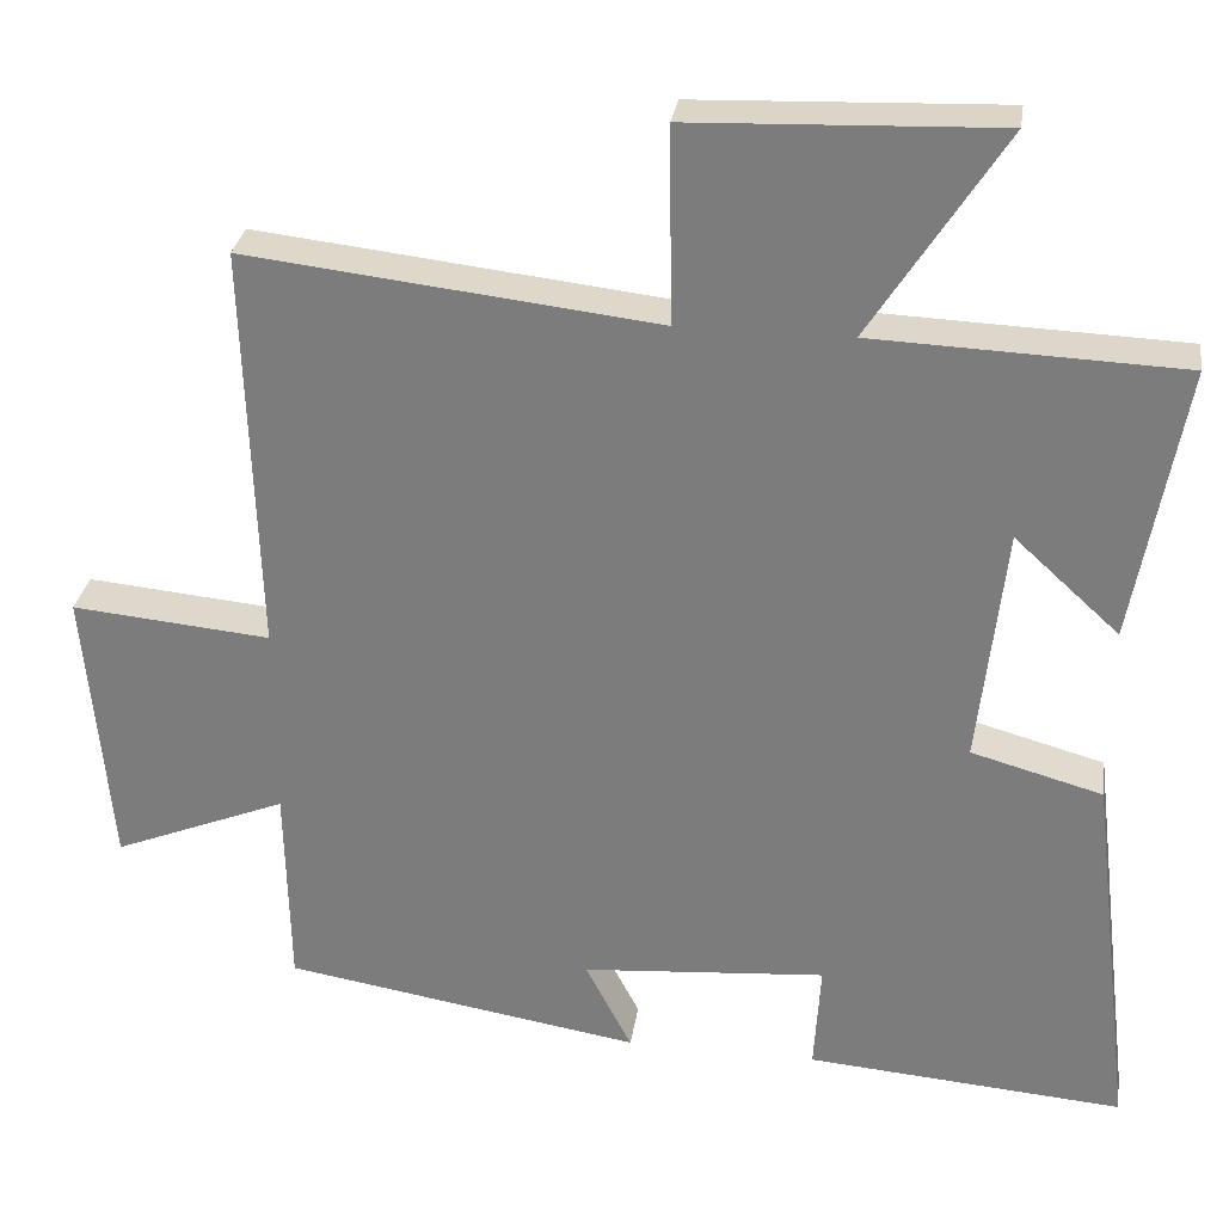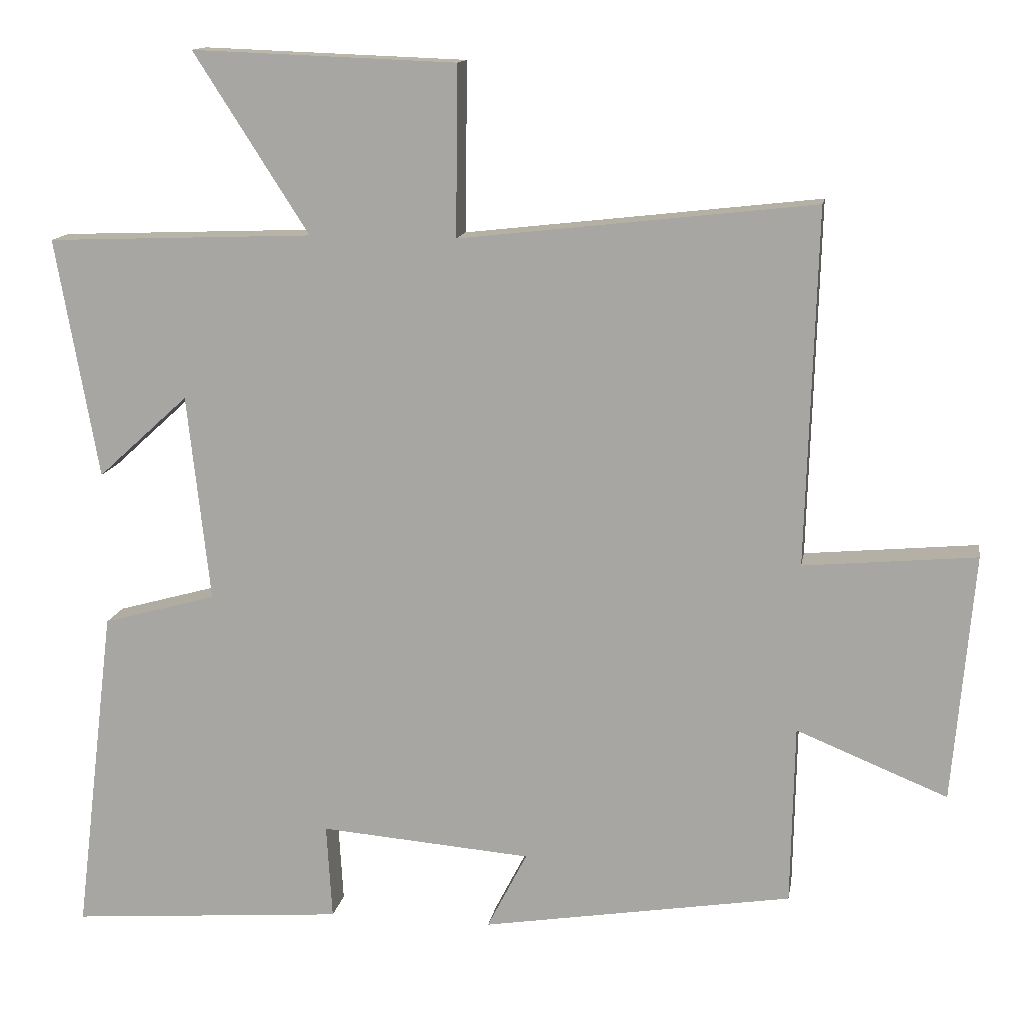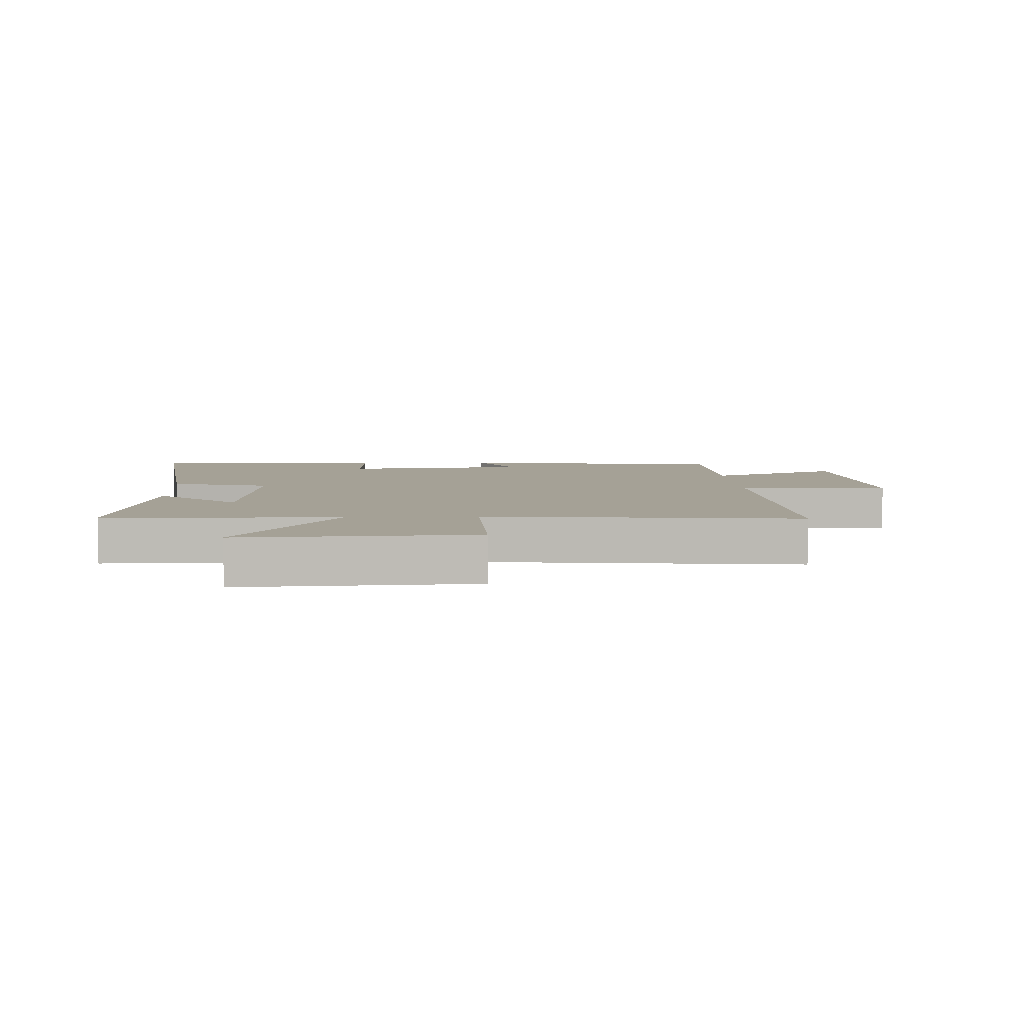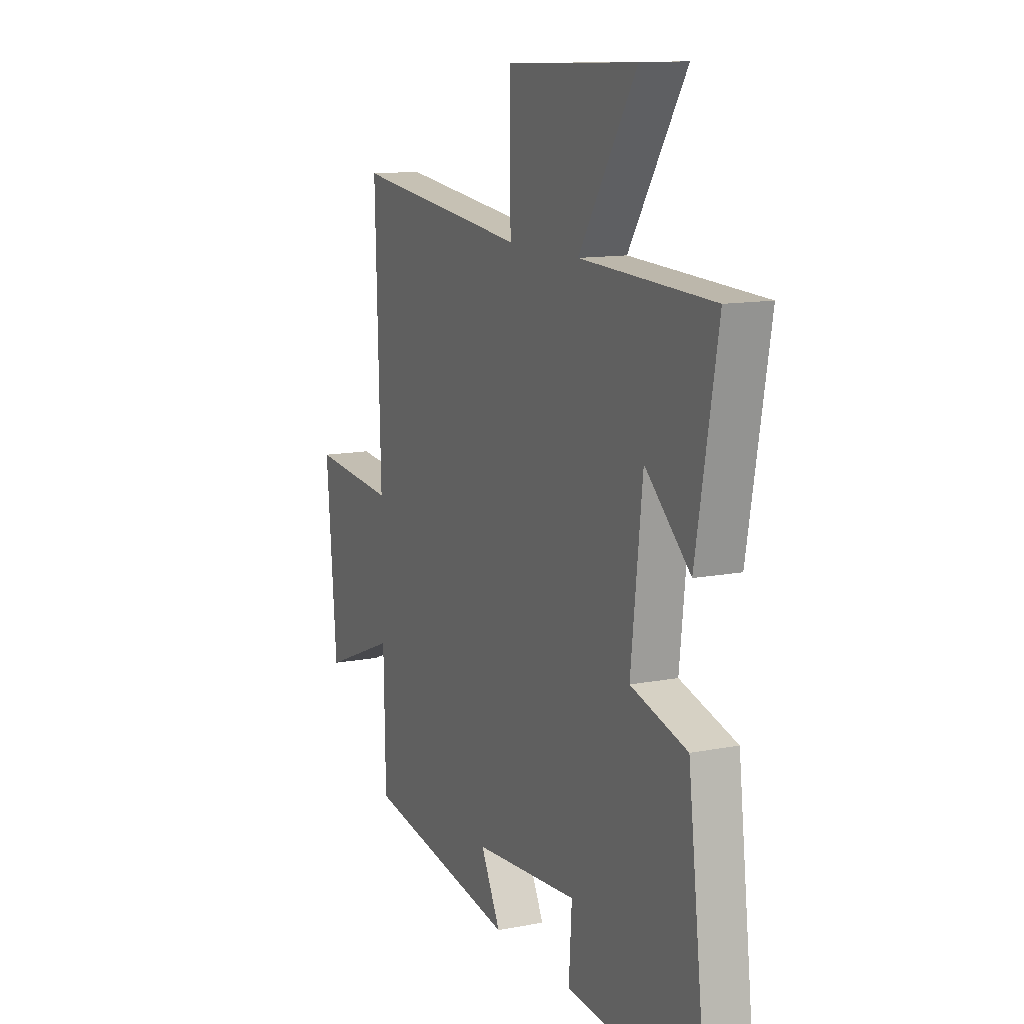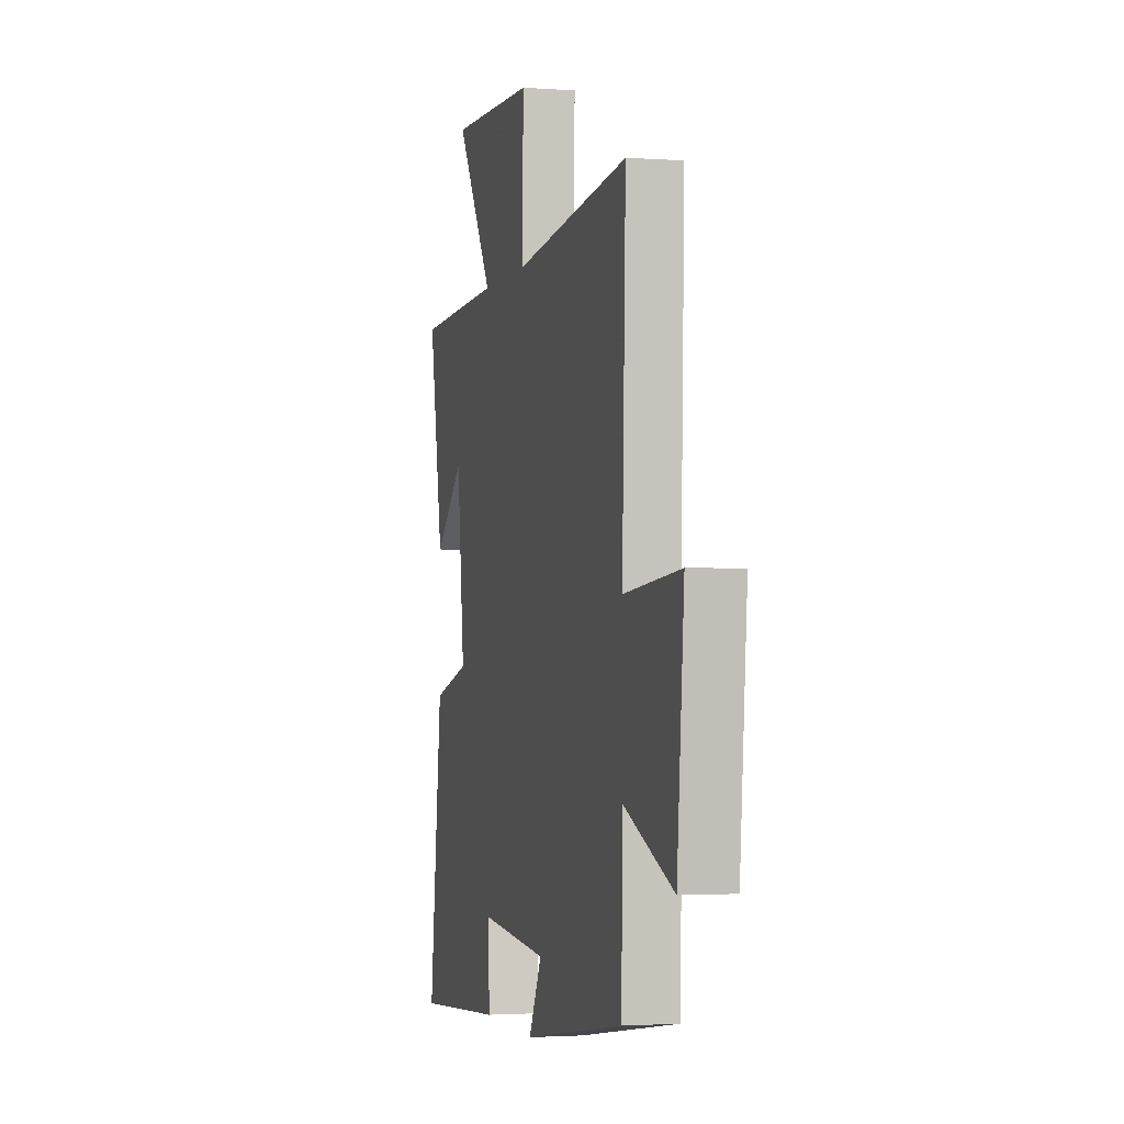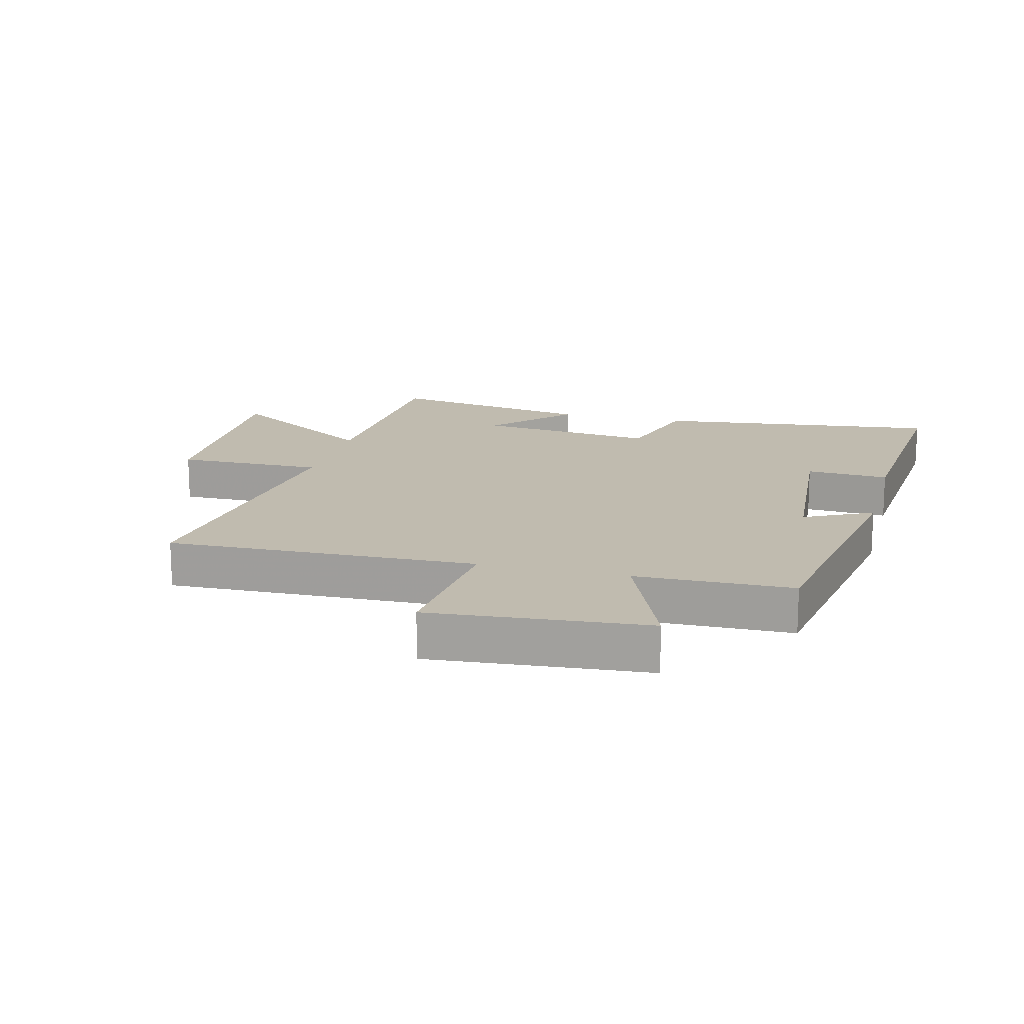
<metadata>
{"format":"obj","ext":"obj","renderer":"f3d","projection":"perspective","resolution":1024,"background":"white","views":[{"elev":29.9,"azim":-171.5,"up":"+Z"},{"elev":13.3,"azim":9.6,"up":"+Z"},{"elev":6.1,"azim":-3.1,"up":"+Y"},{"elev":12.3,"azim":-114.7,"up":"+Z"},{"elev":-2.1,"azim":75.5,"up":"+Z"},{"elev":16.0,"azim":104.6,"up":"+Y"}]}
</metadata>
<code>
v 0.495 0.07 -0.43
v 0.061 0.07 -0.5
v 0.117 0.07 -0.391
v -0.179 0.07 -0.367
v -0.171 0.07 -0.5
v -0.556 0.07 -0.53
v -0.5 0.07 -0.068
v -0.341 0.07 -0.024
v -0.373 0.07 0.266
v -0.5 0.07 0.15
v -0.56 0.07 0.486
v -0.187 0.07 0.5
v -0.348 0.07 0.751
v 0.022 0.07 0.737
v 0.019 0.07 0.5
v 0.515 0.07 0.556
v 0.5 0.07 0.059
v 0.741 0.07 0.081
v 0.711 0.07 -0.265
v 0.5 0.07 -0.179
v 0.495 0 -0.43
v 0.061 0 -0.5
v 0.117 0 -0.391
v -0.179 0 -0.367
v -0.171 0 -0.5
v -0.556 0 -0.53
v -0.5 0 -0.068
v -0.341 0 -0.024
v -0.373 0 0.266
v -0.5 0 0.15
v -0.56 0 0.486
v -0.187 0 0.5
v -0.348 0 0.751
v 0.022 0 0.737
v 0.019 0 0.5
v 0.515 0 0.556
v 0.5 0 0.059
v 0.741 0 0.081
v 0.711 0 -0.265
v 0.5 0 -0.179
f 17 18 19 20
f 1 2 3
f 20 1 3
f 17 20 3
f 17 3 4
f 16 17 4
f 15 16 4
f 12 13 14 15
f 12 15 4
f 9 10 11 12
f 8 9 12 4
f 6 7 8
f 5 6 8
f 4 5 8
f 40 39 38 37
f 23 22 21
f 23 21 40
f 23 40 37
f 24 23 37
f 24 37 36
f 24 36 35
f 35 34 33 32
f 24 35 32
f 32 31 30 29
f 24 32 29 28
f 28 27 26
f 28 26 25
f 28 25 24
f 1 21 22 2
f 2 22 23 3
f 3 23 24 4
f 4 24 25 5
f 5 25 26 6
f 6 26 27 7
f 7 27 28 8
f 8 28 29 9
f 9 29 30 10
f 10 30 31 11
f 11 31 32 12
f 12 32 33 13
f 13 33 34 14
f 14 34 35 15
f 15 35 36 16
f 16 36 37 17
f 17 37 38 18
f 18 38 39 19
f 19 39 40 20
f 20 40 21 1

</code>
